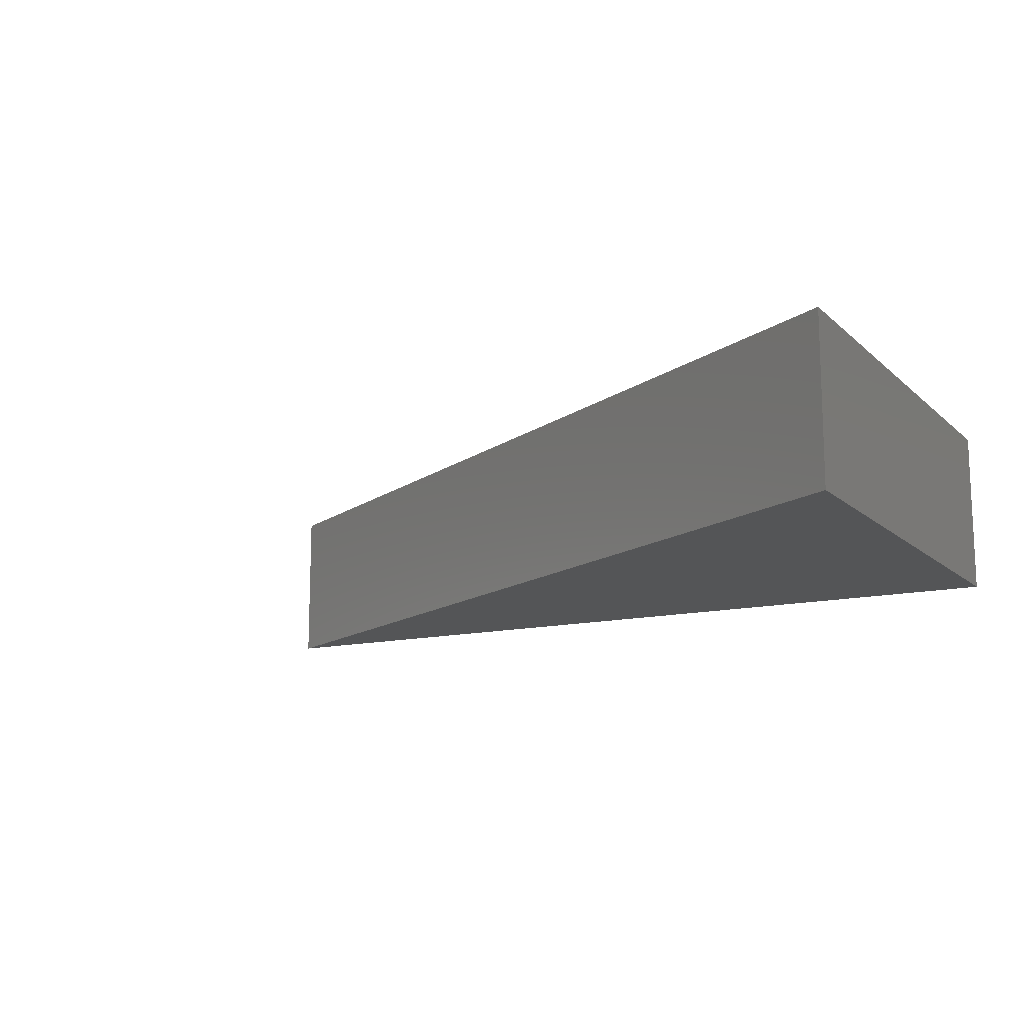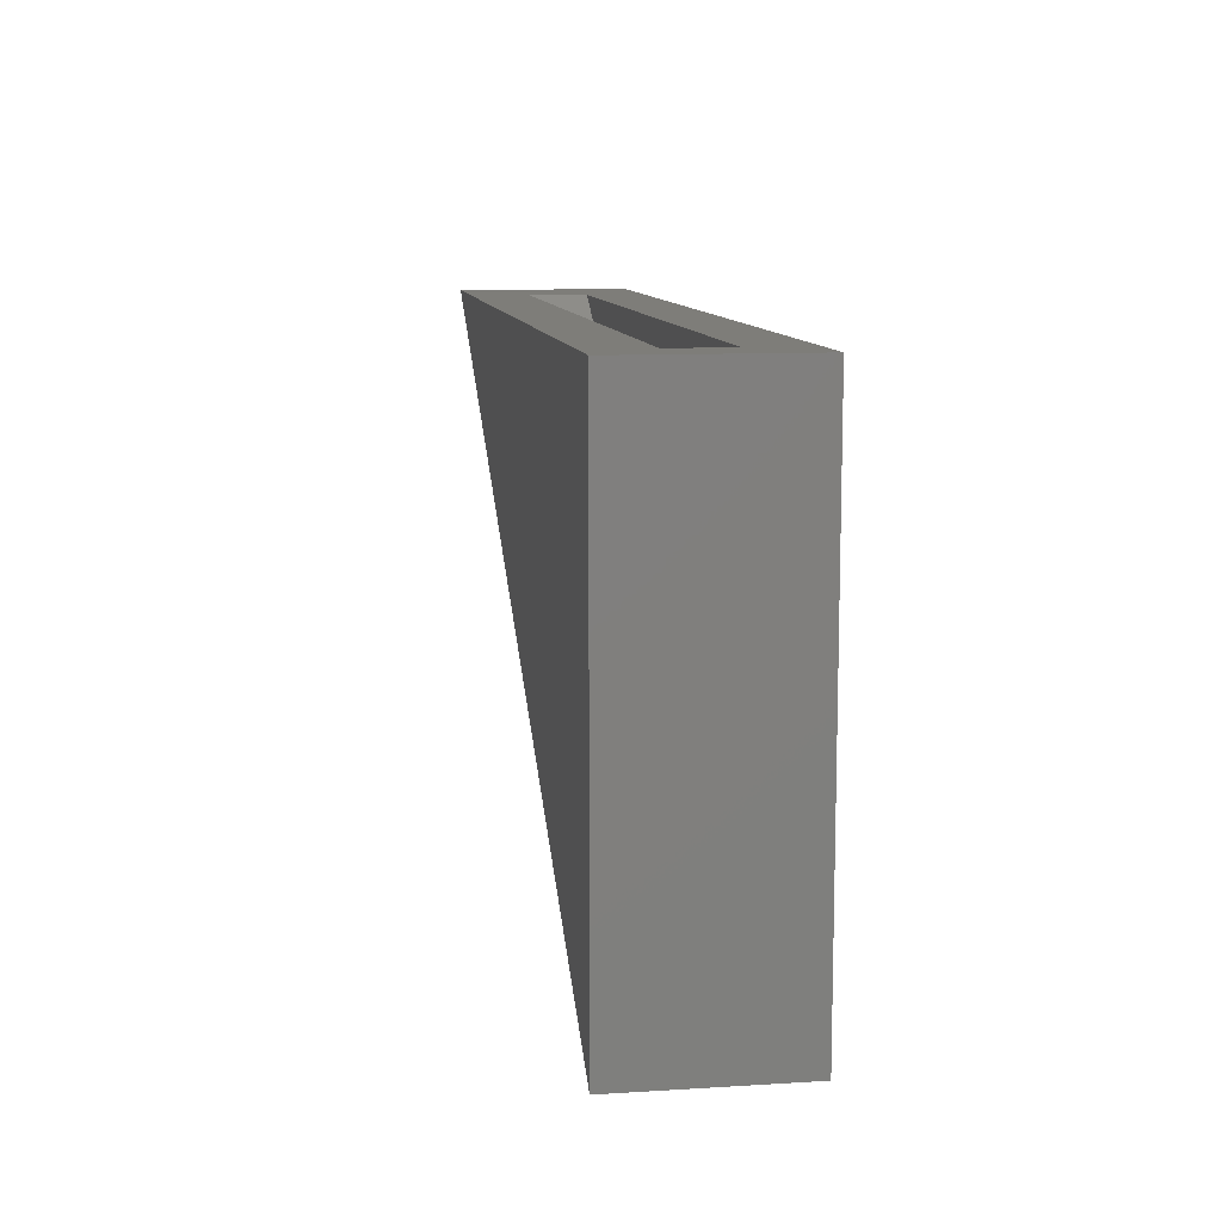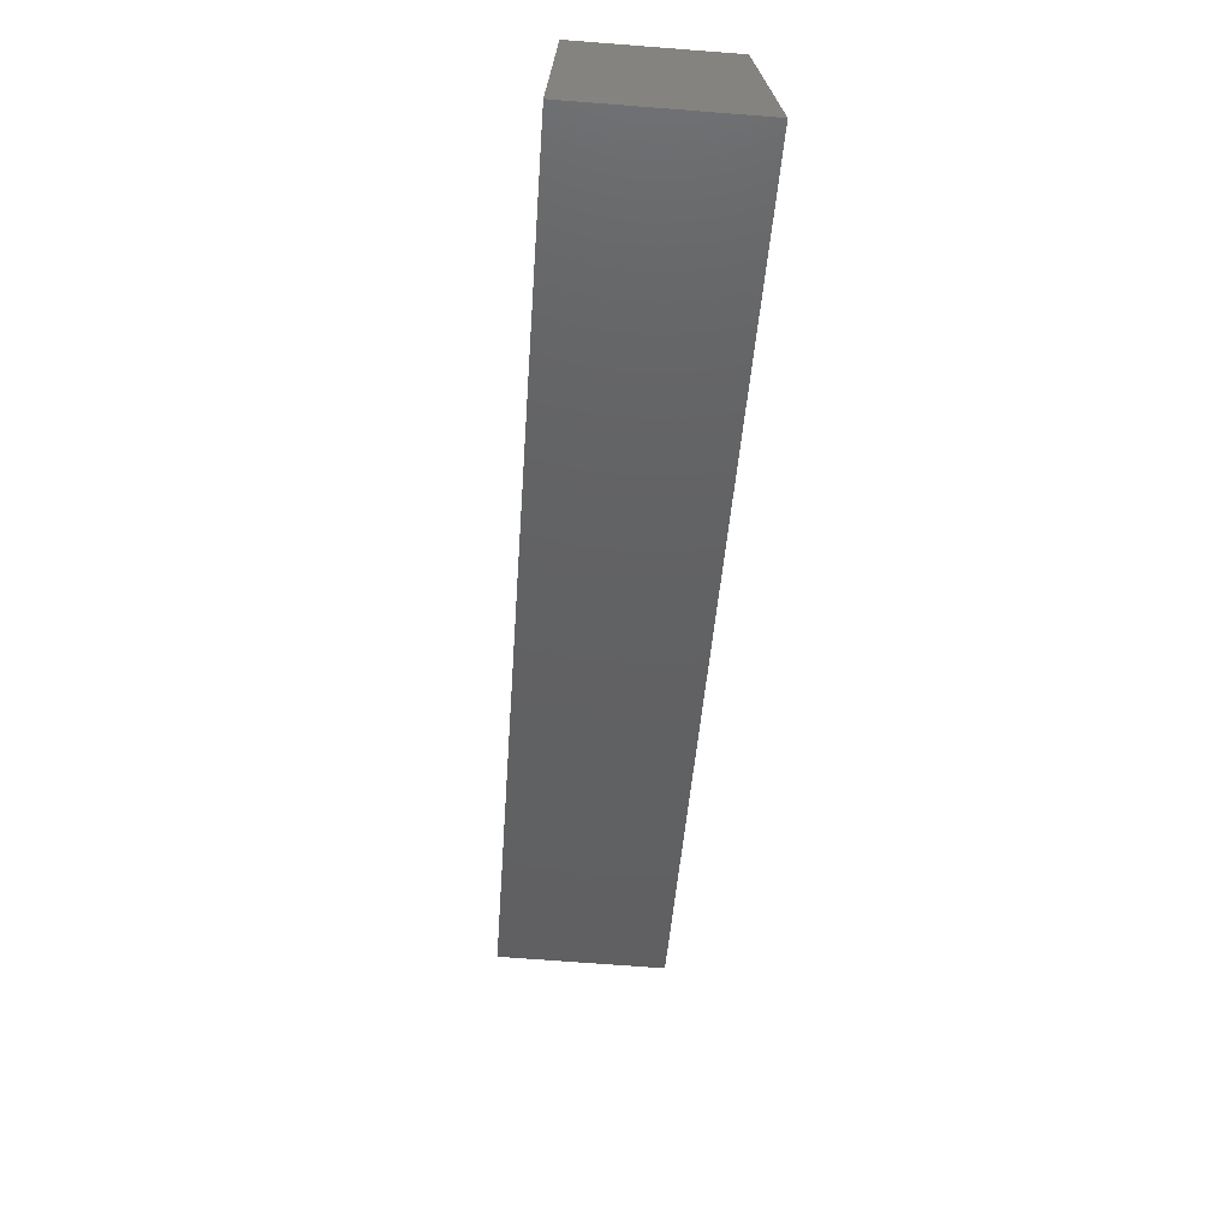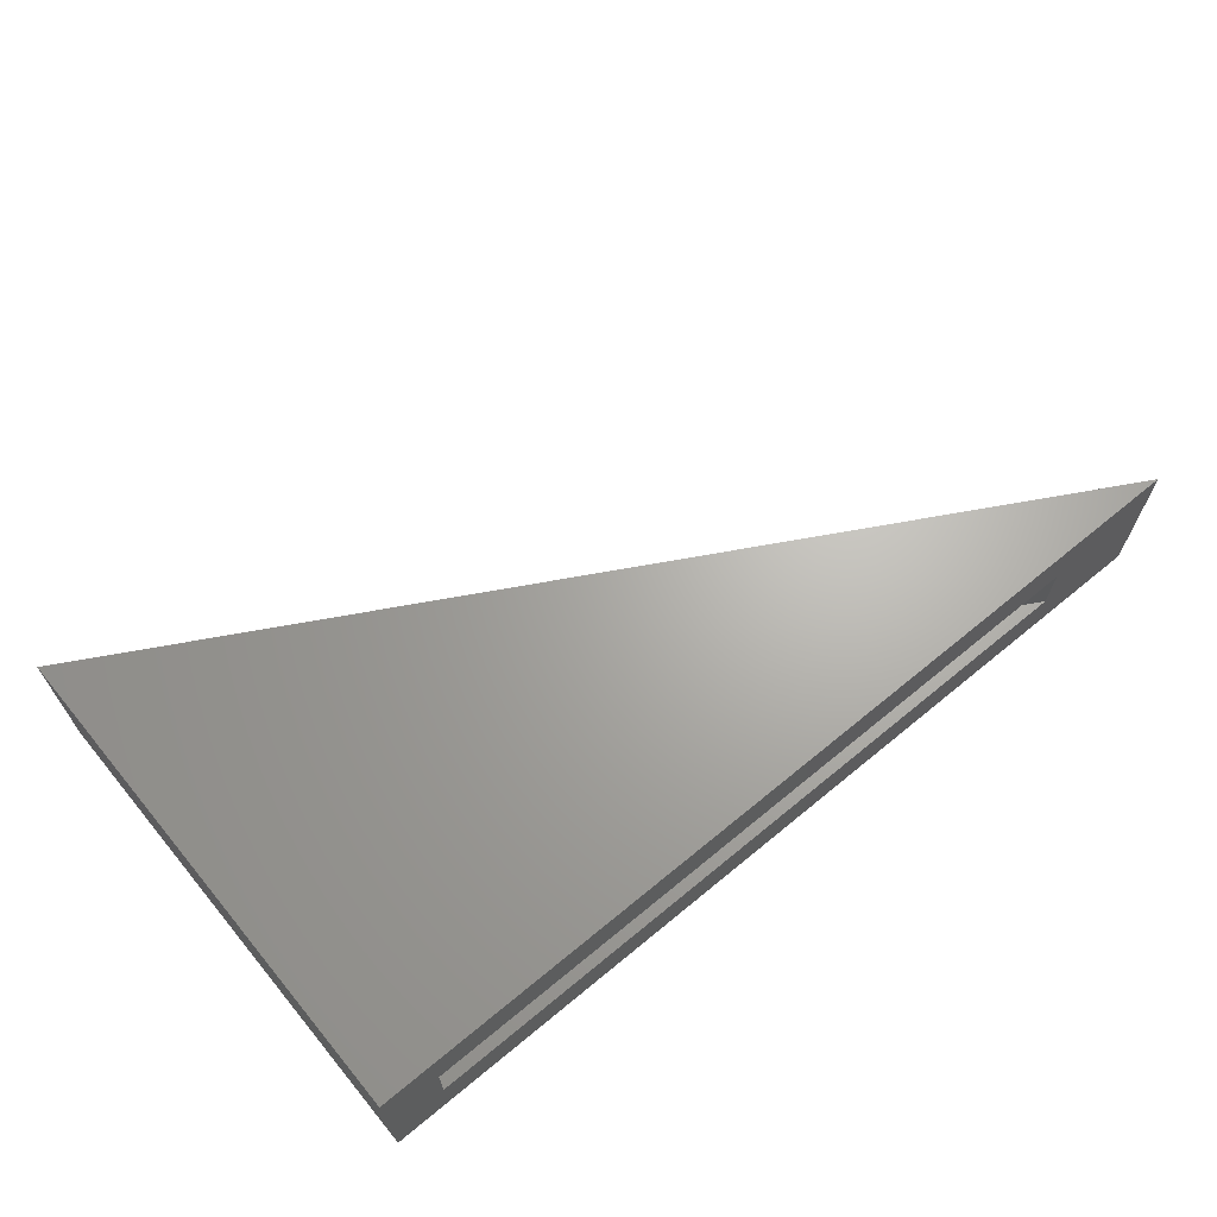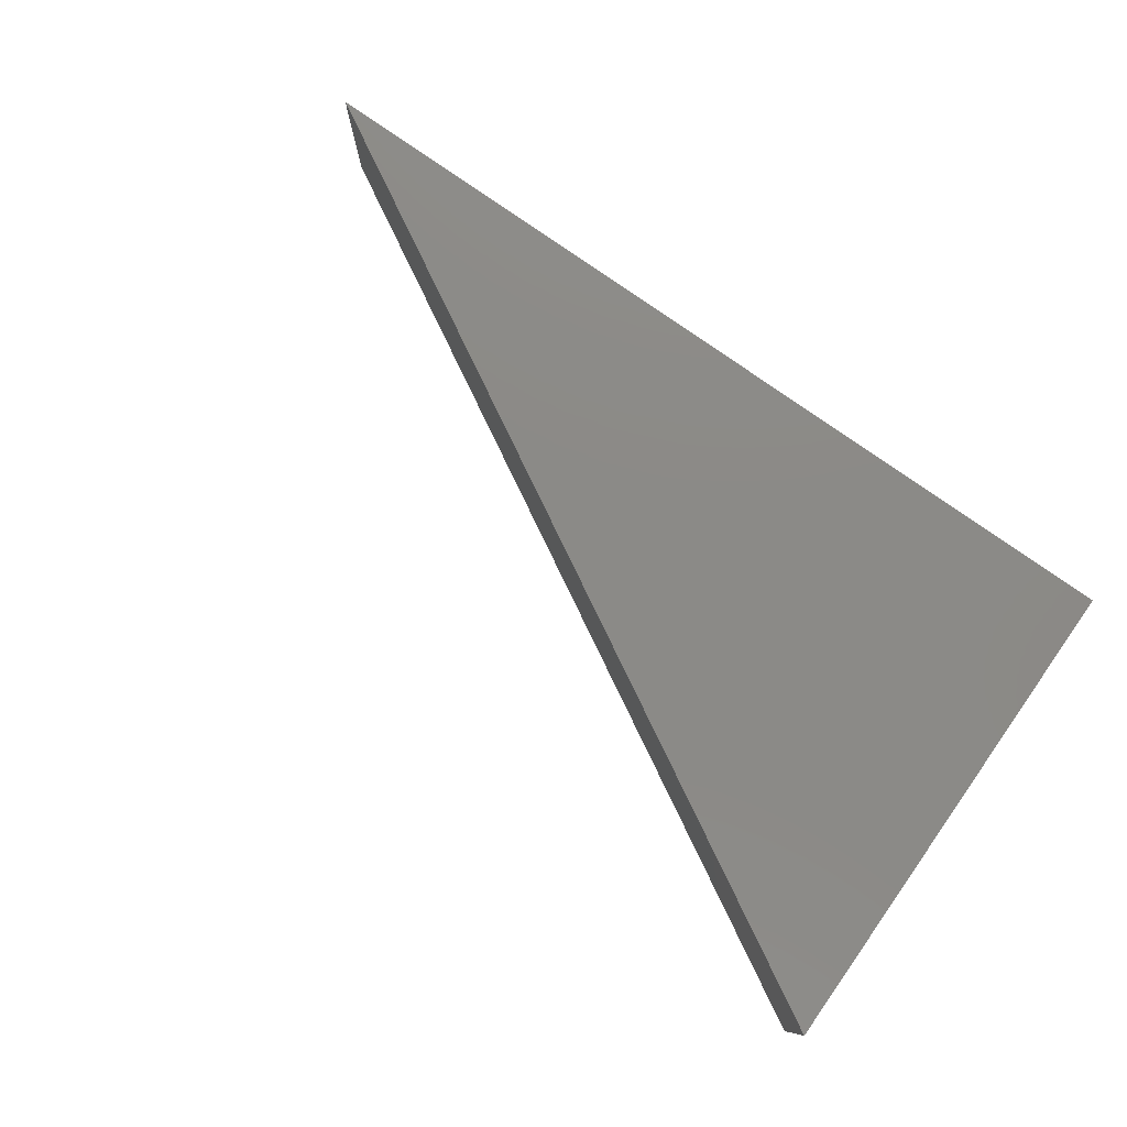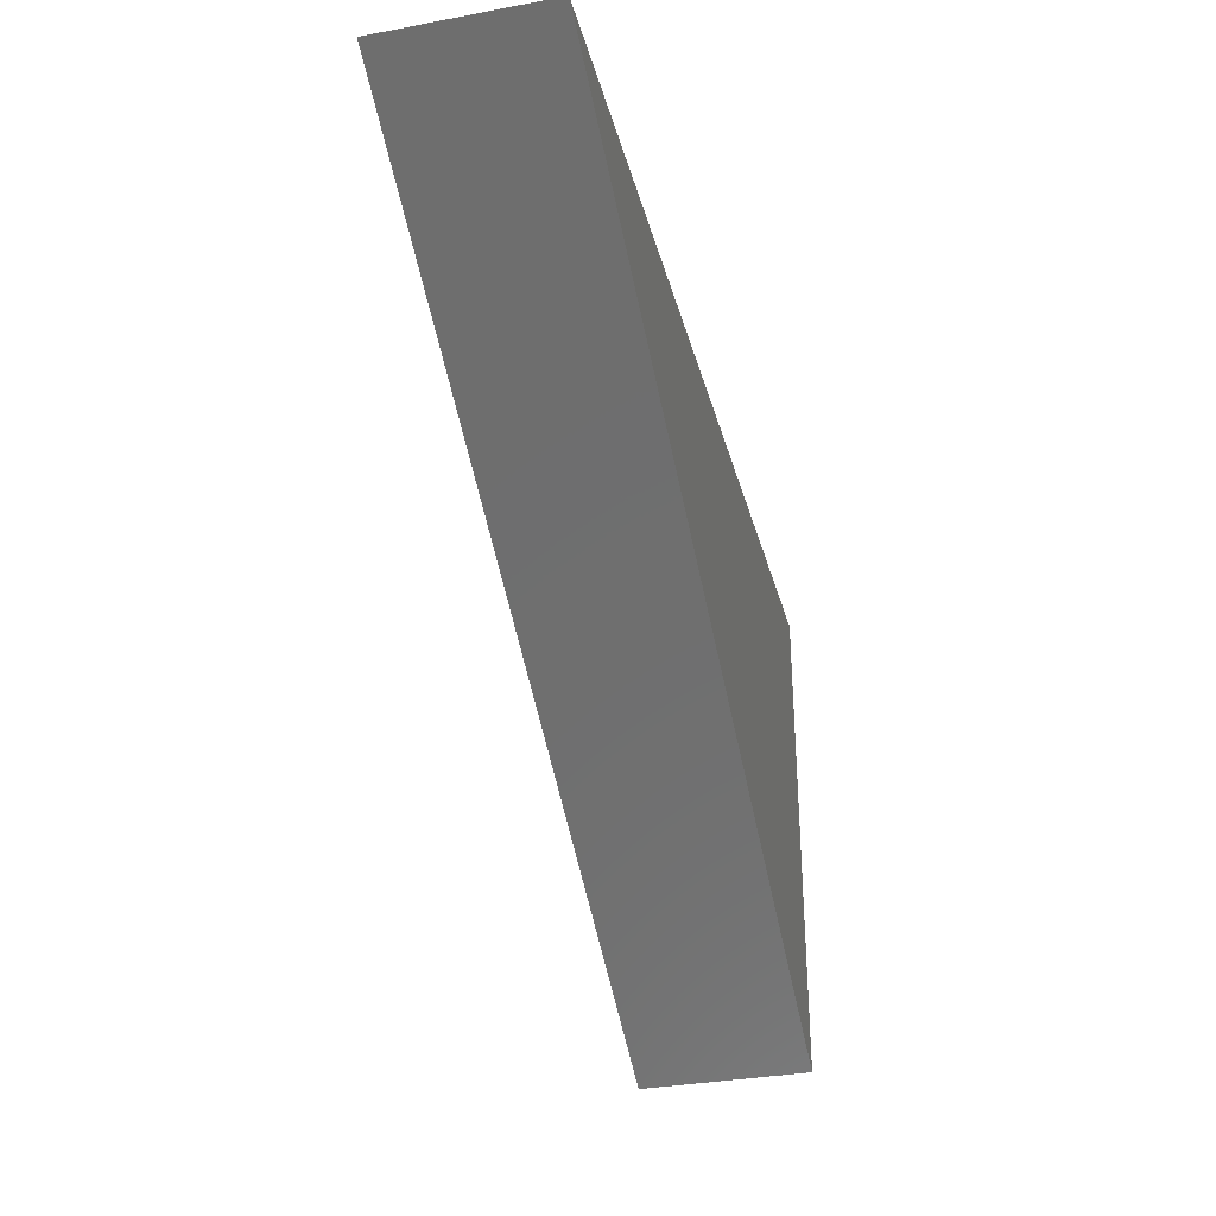
<metadata>
{"format":"stl","ext":"stl","renderer":"f3d","projection":"perspective","resolution":1024,"background":"white","views":[{"elev":-13.4,"azim":-151.2,"up":"+Y"},{"elev":10.4,"azim":-98.8,"up":"+Z"},{"elev":-71.9,"azim":-94.4,"up":"+Z"},{"elev":66.5,"azim":-39.6,"up":"+Y"},{"elev":78.2,"azim":-144.8,"up":"+Y"},{"elev":-33.5,"azim":104.3,"up":"+Z"}]}
</metadata>
<code>
# stl→obj: 12 verts, 20 faces
v 2.562e-17 -0.1406 0.4184
v 0.04688 -0.09375 0.4184
v 2.562e-17 0 0.4184
v 0.04688 -0.04688 0.4184
v 0.75 0 0.4184
v 0.6538 -0.04688 0.4184
v 0.75 -0.1406 0.4184
v 0.6538 -0.09375 0.4184
v 0.04688 -0.09375 0.07983
v 0.04688 -0.04688 0.07983
v -5.551e-17 -0.1406 3.399e-33
v -5.551e-17 0 3.399e-33
f 1 2 3
f 3 2 4
f 3 4 5
f 5 4 6
f 5 6 7
f 7 6 8
f 7 8 1
f 1 8 2
f 9 8 10
f 10 8 6
f 2 9 4
f 4 9 10
f 4 10 6
f 8 9 2
f 11 7 1
f 3 5 12
f 1 3 11
f 11 3 12
f 11 12 7
f 7 12 5

</code>
